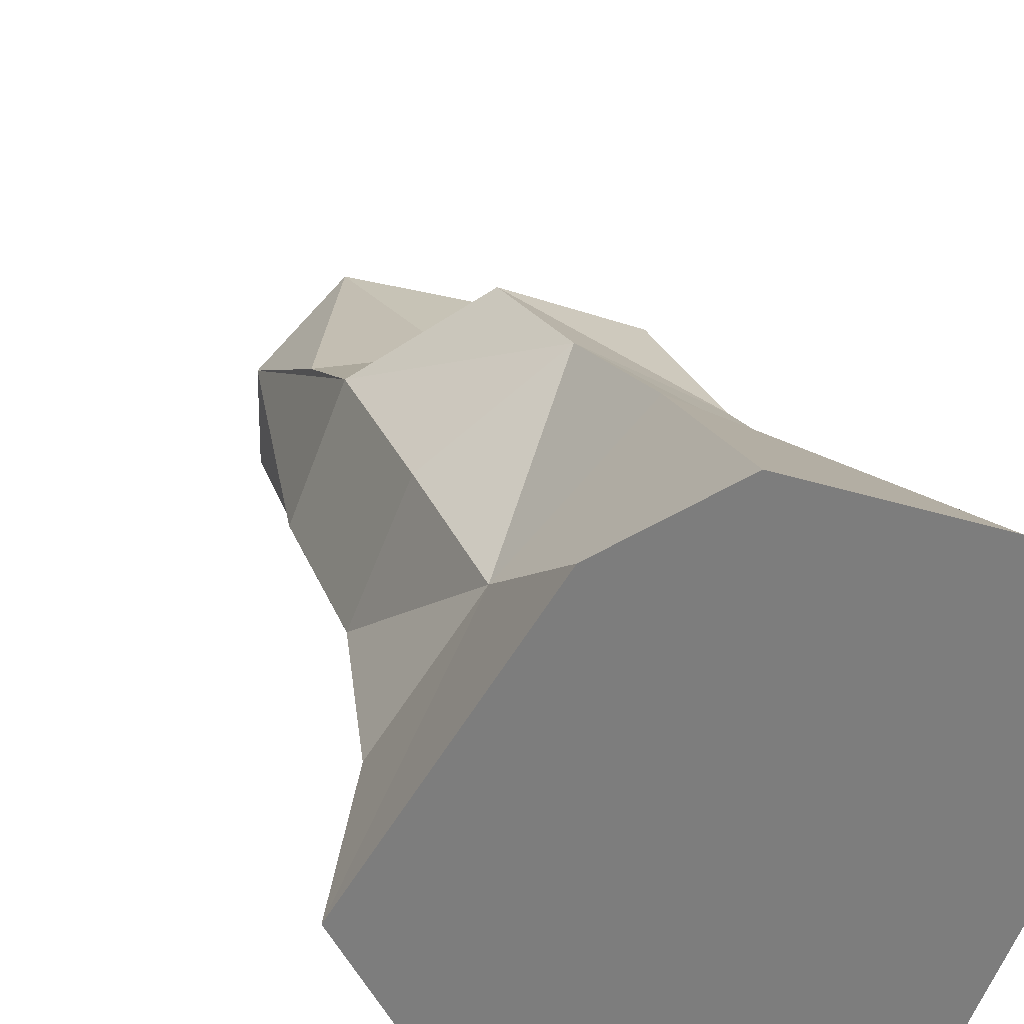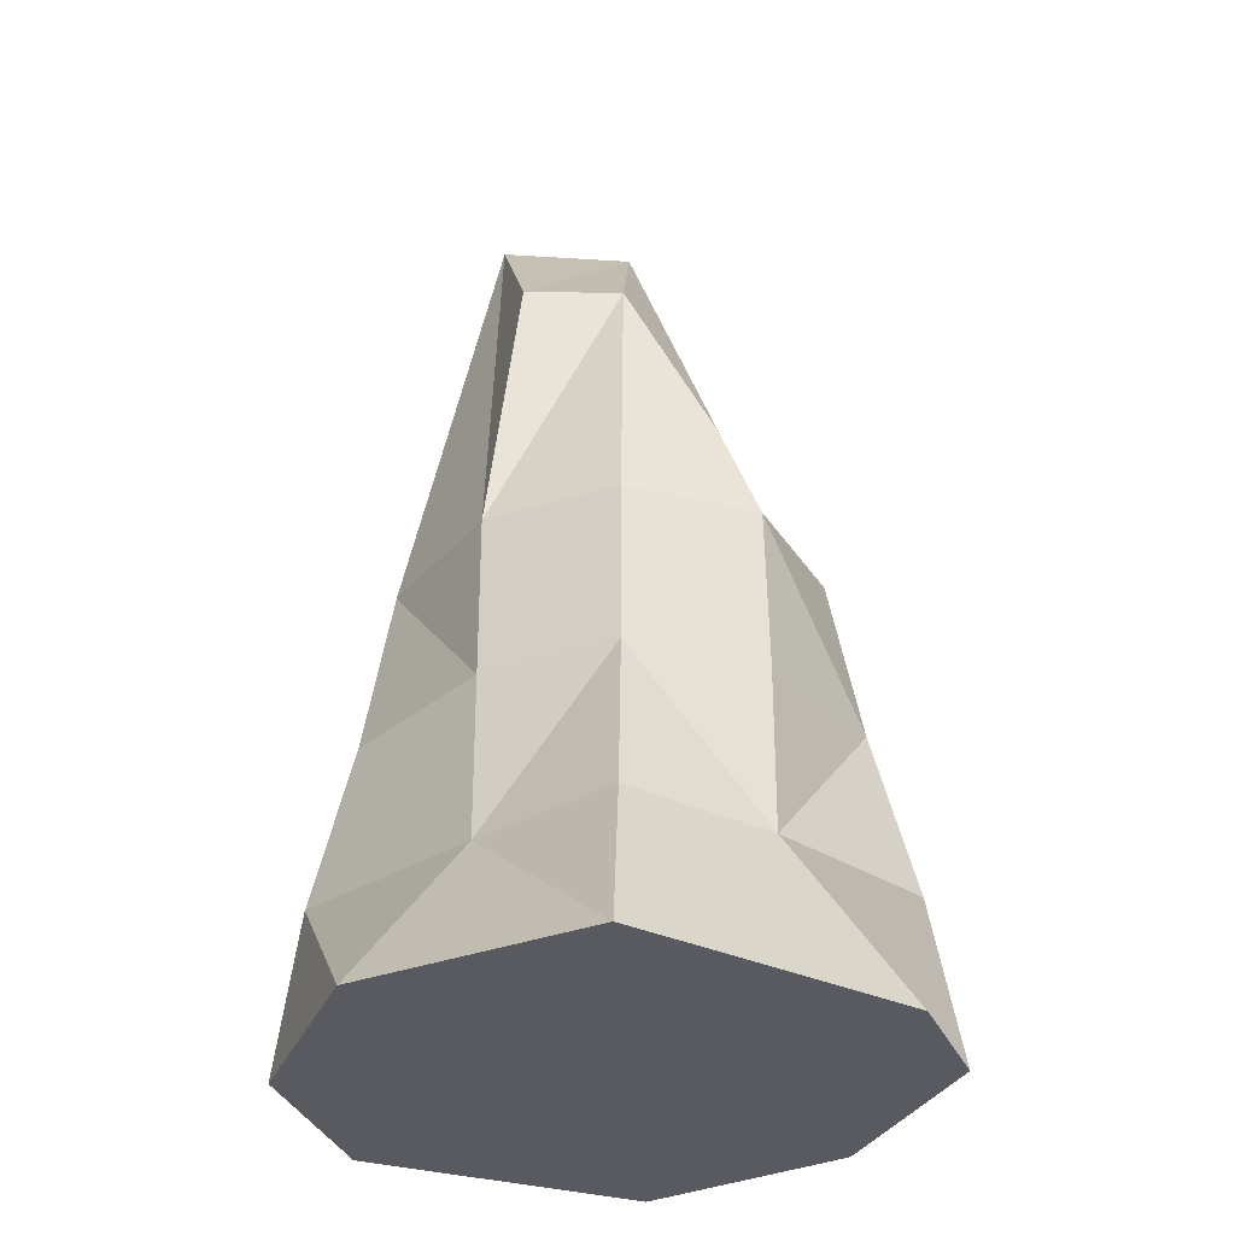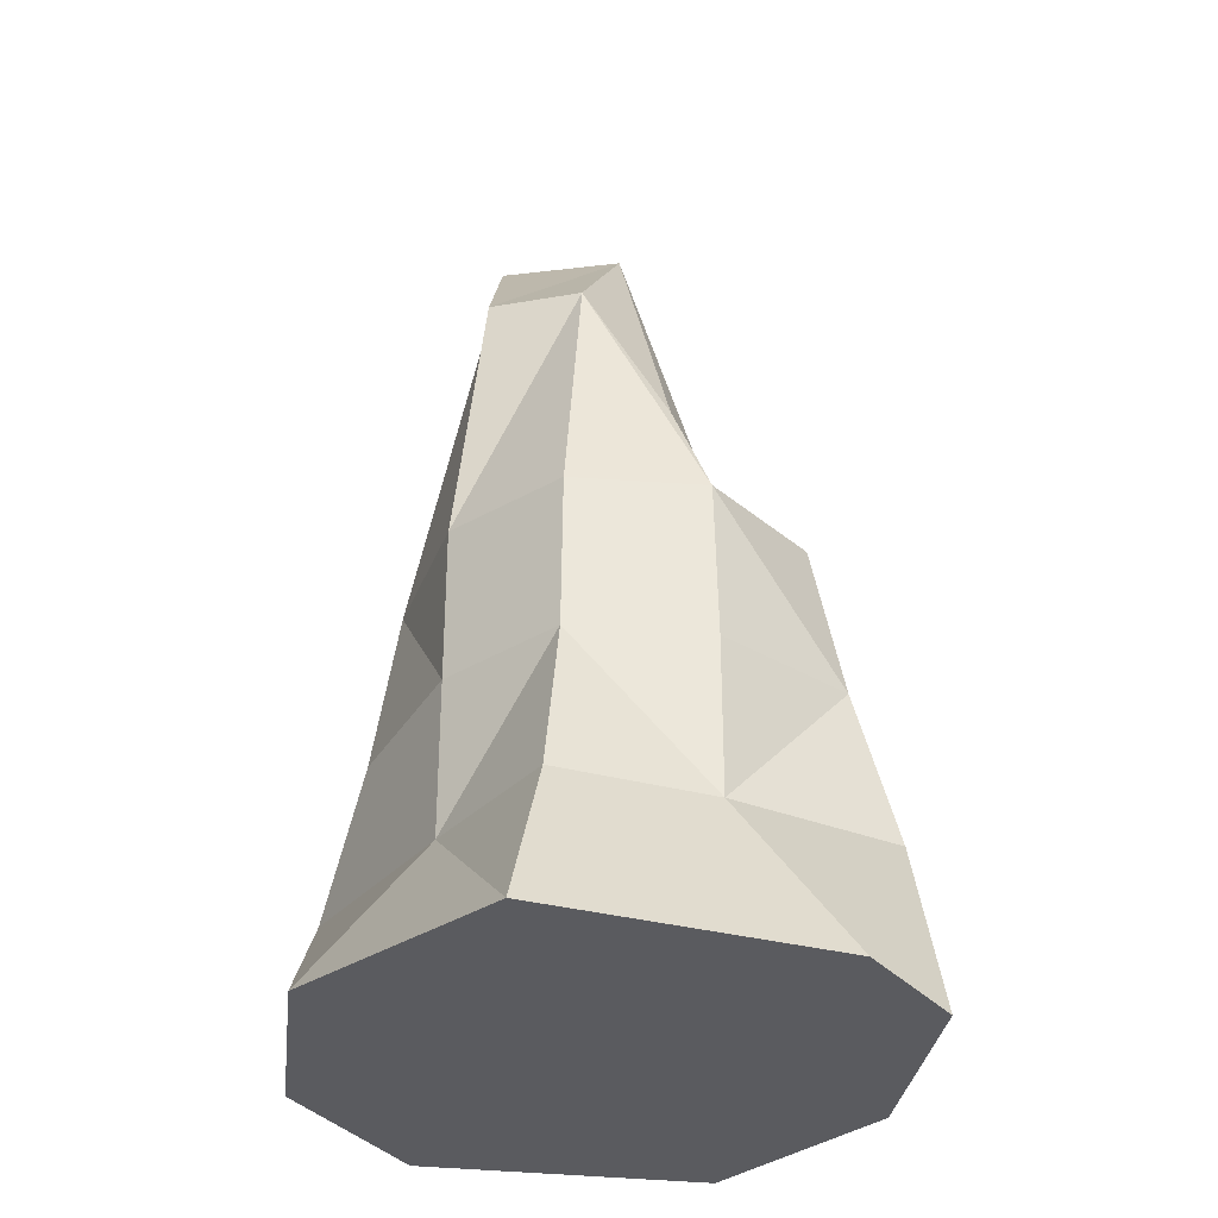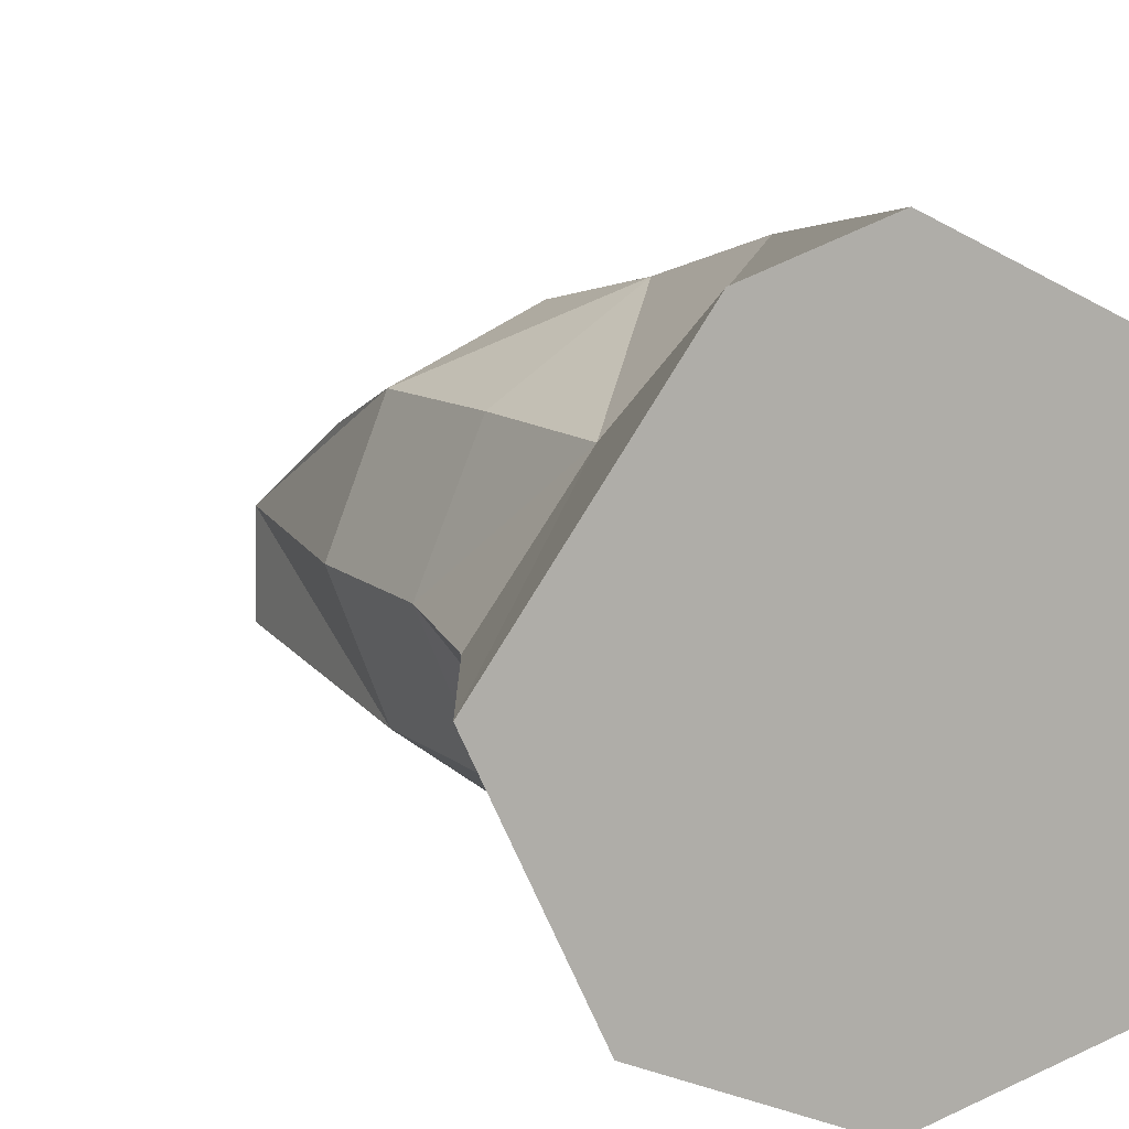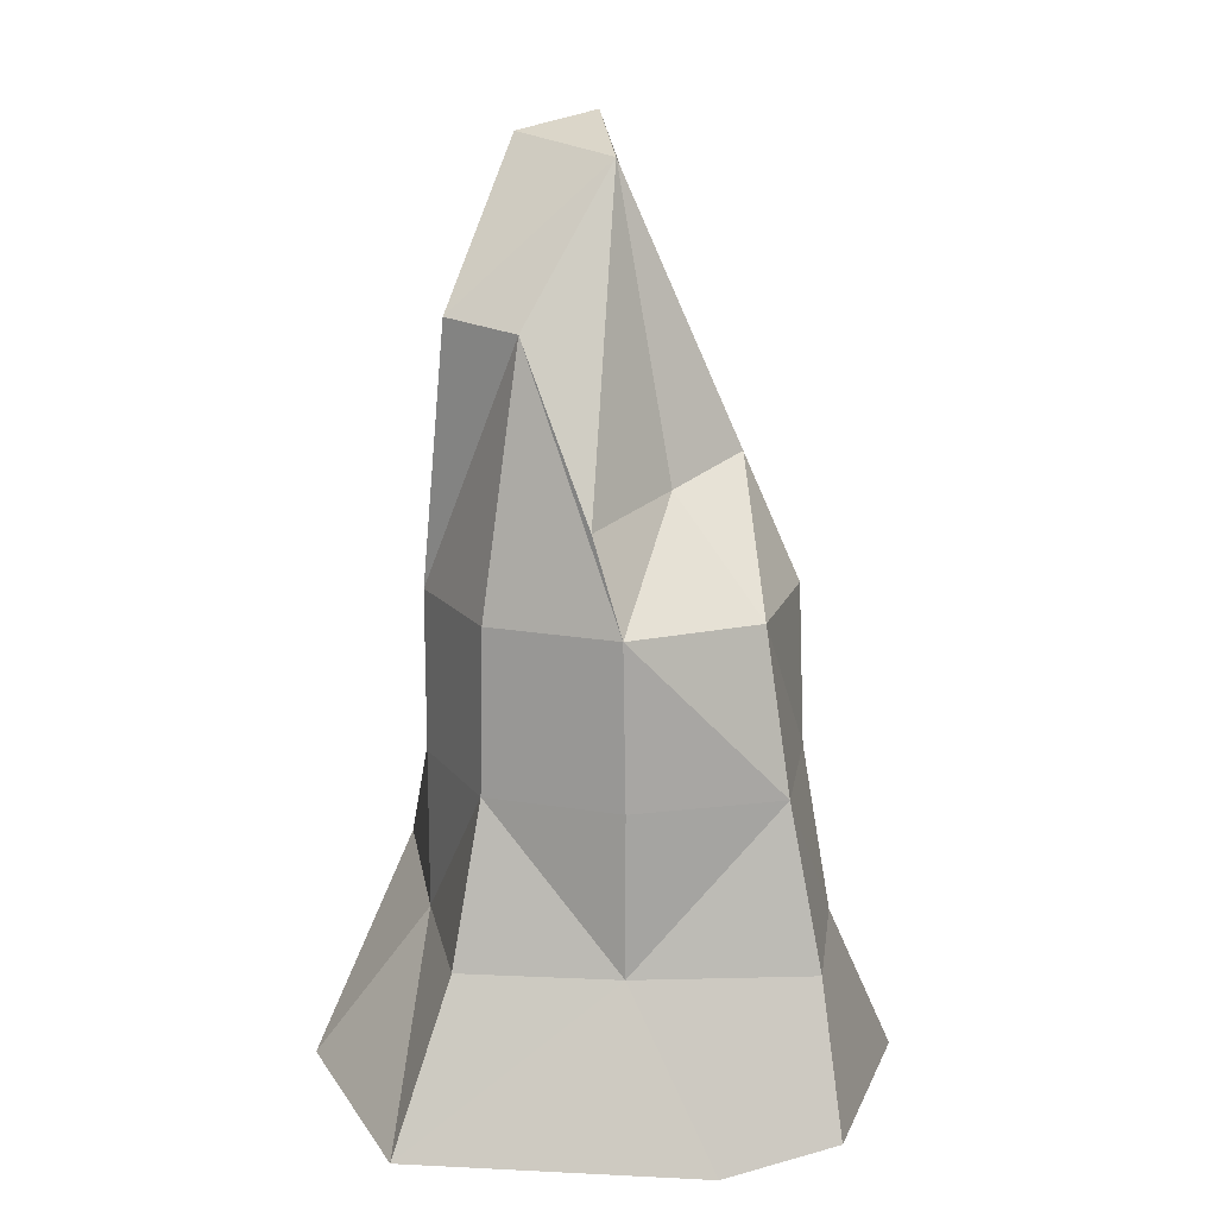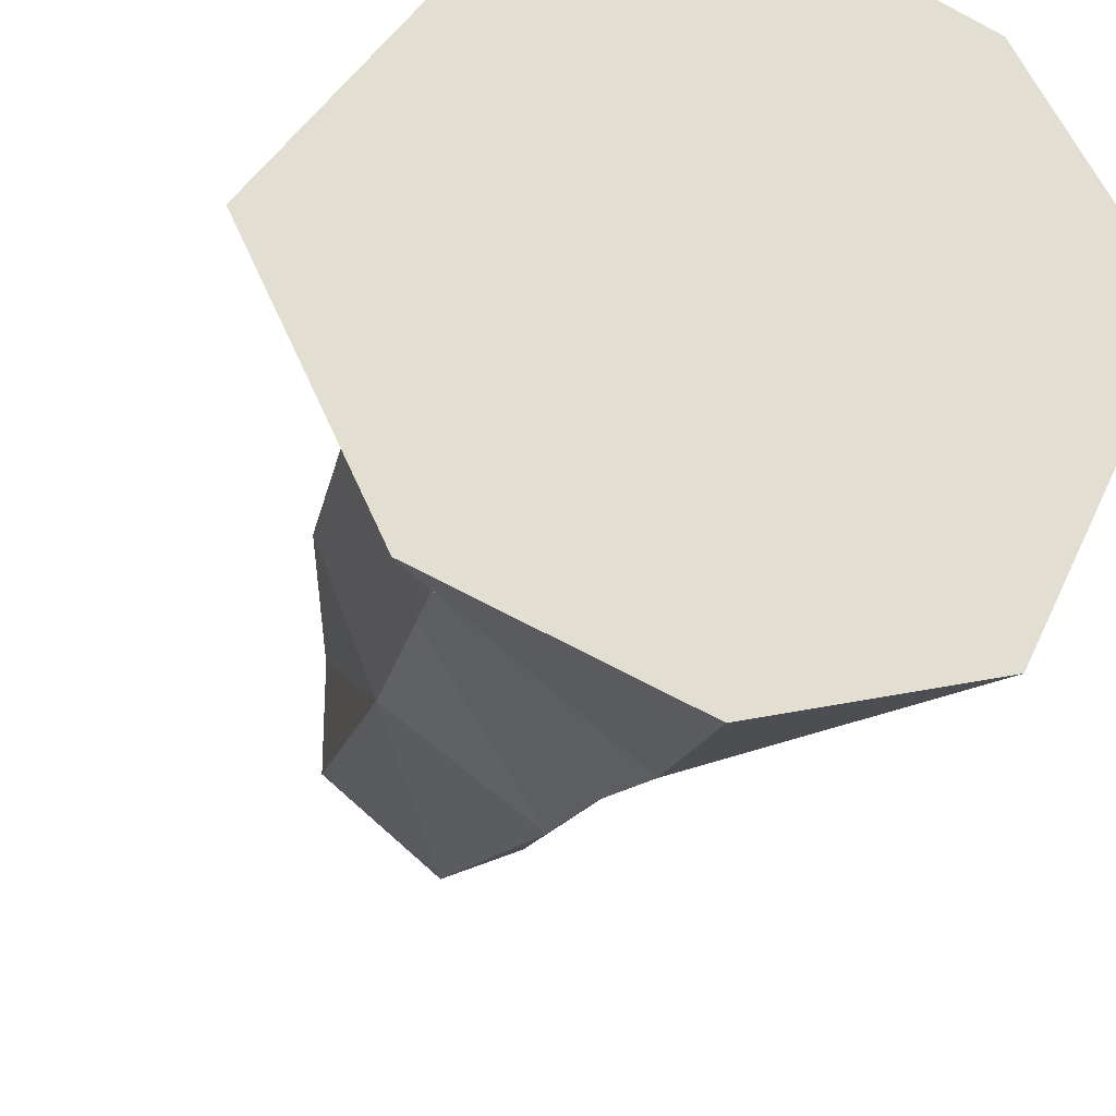
<metadata>
{"format":"obj","ext":"obj","renderer":"f3d","projection":"perspective","resolution":1024,"background":"white","views":[{"elev":31.6,"azim":-20.9,"up":"+Z"},{"elev":-31.9,"azim":-87.2,"up":"+Y"},{"elev":-33.4,"azim":-73.3,"up":"+Y"},{"elev":10.7,"azim":-27.4,"up":"+Z"},{"elev":16.5,"azim":-47.7,"up":"+Y"},{"elev":-23.1,"azim":-12.8,"up":"+Z"}]}
</metadata>
<code>
o Cube
v 0.5956 6.164 -0.7065
v 1.463 -1 -2.039
v 0.7364 3.769 0.5914
v 1.568 -1 1.481
v -1 4.824 -0.746
v -1.568 -1 -1.729
v -1 3.491 0.6797
v -1 -1 1.889
v -2.396 -1 0
v 1 4.037 0
v -1 4.787 0
v 2.442 -1 0
v 0 -1 -2.407
v 0 3.598 0.5451
v 0 -1 2.219
v 0 6.03 -1
v 0 -1 0
v 0 5.916 0
v 1 1.519 -1
v -1 1.519 1
v 1 1.519 1
v -1 1.519 -1
v 1.628 1.519 0
v -1.432 1.519 0
v 0 1.519 -1.941
v 0 1.519 1.67
v -1 2.778 0.973
v 1 2.778 -0.9911
v 1 2.778 0.9377
v -1 2.778 -1
v 1.628 2.778 0
v -1.397 2.778 0
v 0 2.778 -1.726
v 0 2.778 1.425
v 1.353 0.2594 -1.189
v 1 0.2594 1.286
v -1 0.2594 -1
v 1.945 0.2594 0
v -1.752 0.2594 0
v 0 0.2594 -2.245
v 0 0.2594 1.994
v -1 0.2594 1
f 18 11 7
f 14 7 27
f 11 5 30
f 17 12 4 15
f 31 10 3 29
f 33 16 1 28
f 28 1 10
f 13 2 12 17
f 27 7 11
f 5 11 18
f 1 18 10
f 6 13 17 9
f 30 5 16
f 9 17 15 8
f 3 14 34
f 18 14 3
f 36 21 26
f 37 22 25 40
f 42 20 24
f 35 19 23
f 40 25 19
f 38 23 21 36
f 24 22 37
f 26 20 42
f 21 29 34
f 22 30 33
f 20 27 32 24
f 19 28 31 23
f 33 28 19
f 23 31 29 21
f 24 32 30 22
f 26 34 27
f 15 41 42 8
f 9 39 37
f 12 38 36 4
f 40 35 2
f 2 35 38
f 42 39 9
f 6 37 40
f 4 36 41 15
f 13 6 40
f 18 1 16
f 8 42 9
f 12 2 38
f 13 40 2
f 6 9 37
f 20 26 27
f 25 33 19
f 25 22 33
f 26 21 34
f 41 26 42
f 39 24 37
f 35 40 19
f 38 35 23
f 39 42 24
f 41 36 26
f 10 18 3
f 29 3 34
f 33 30 16
f 16 5 18
f 32 27 11
f 31 28 10
f 32 11 30
f 34 14 27
f 14 18 7

</code>
